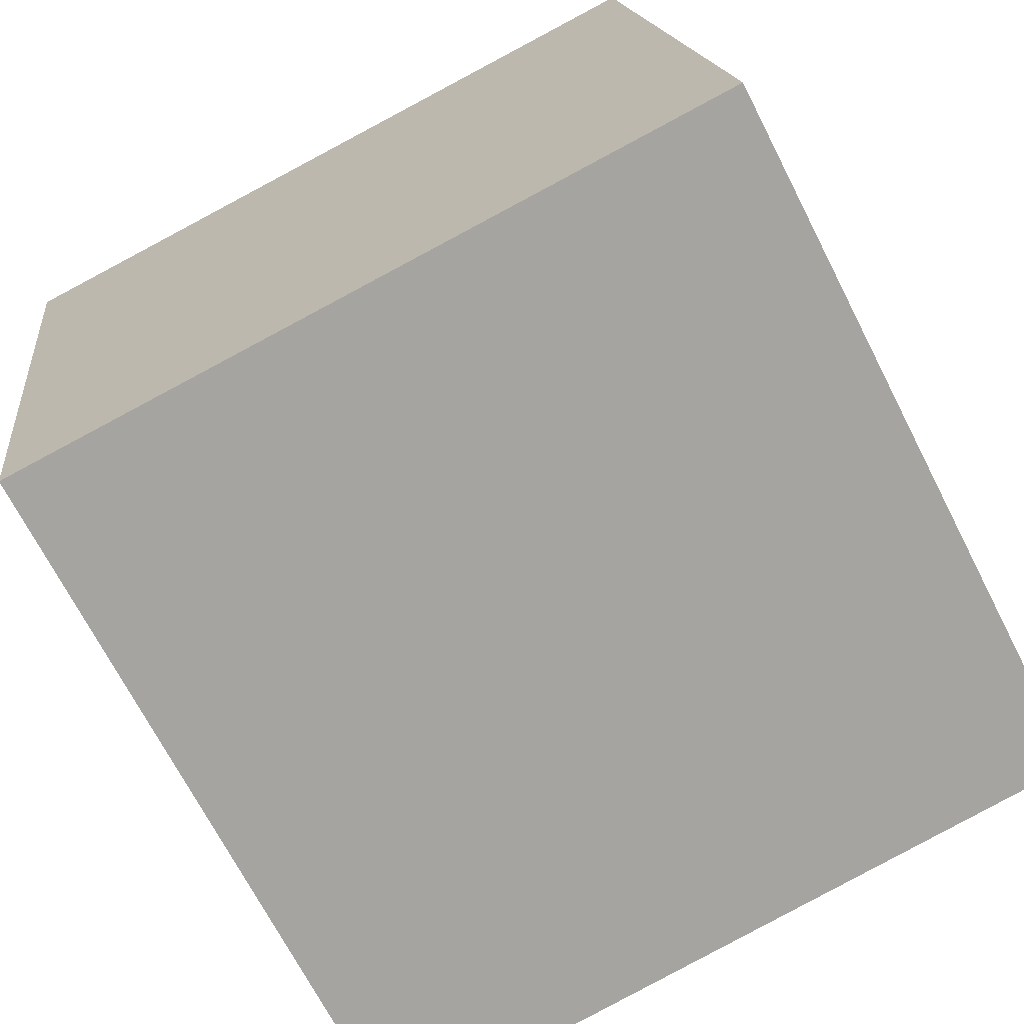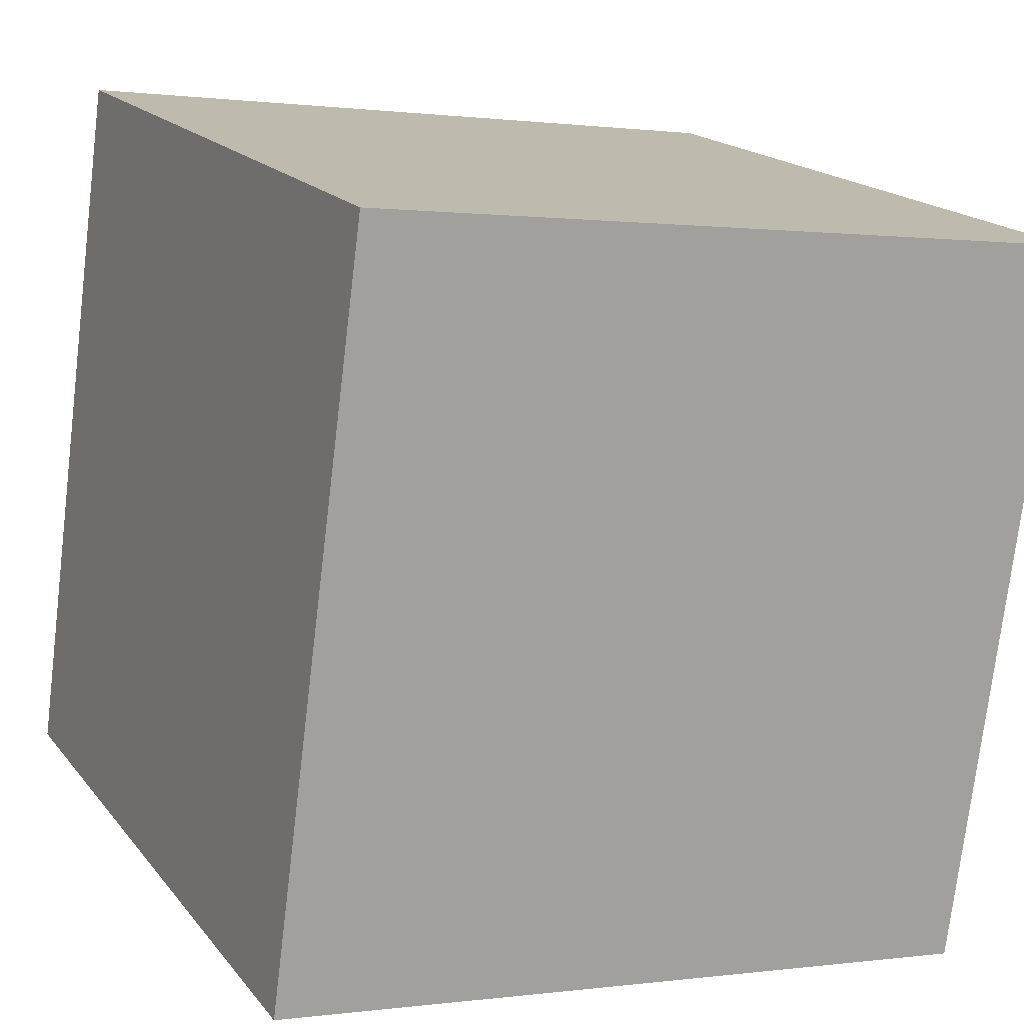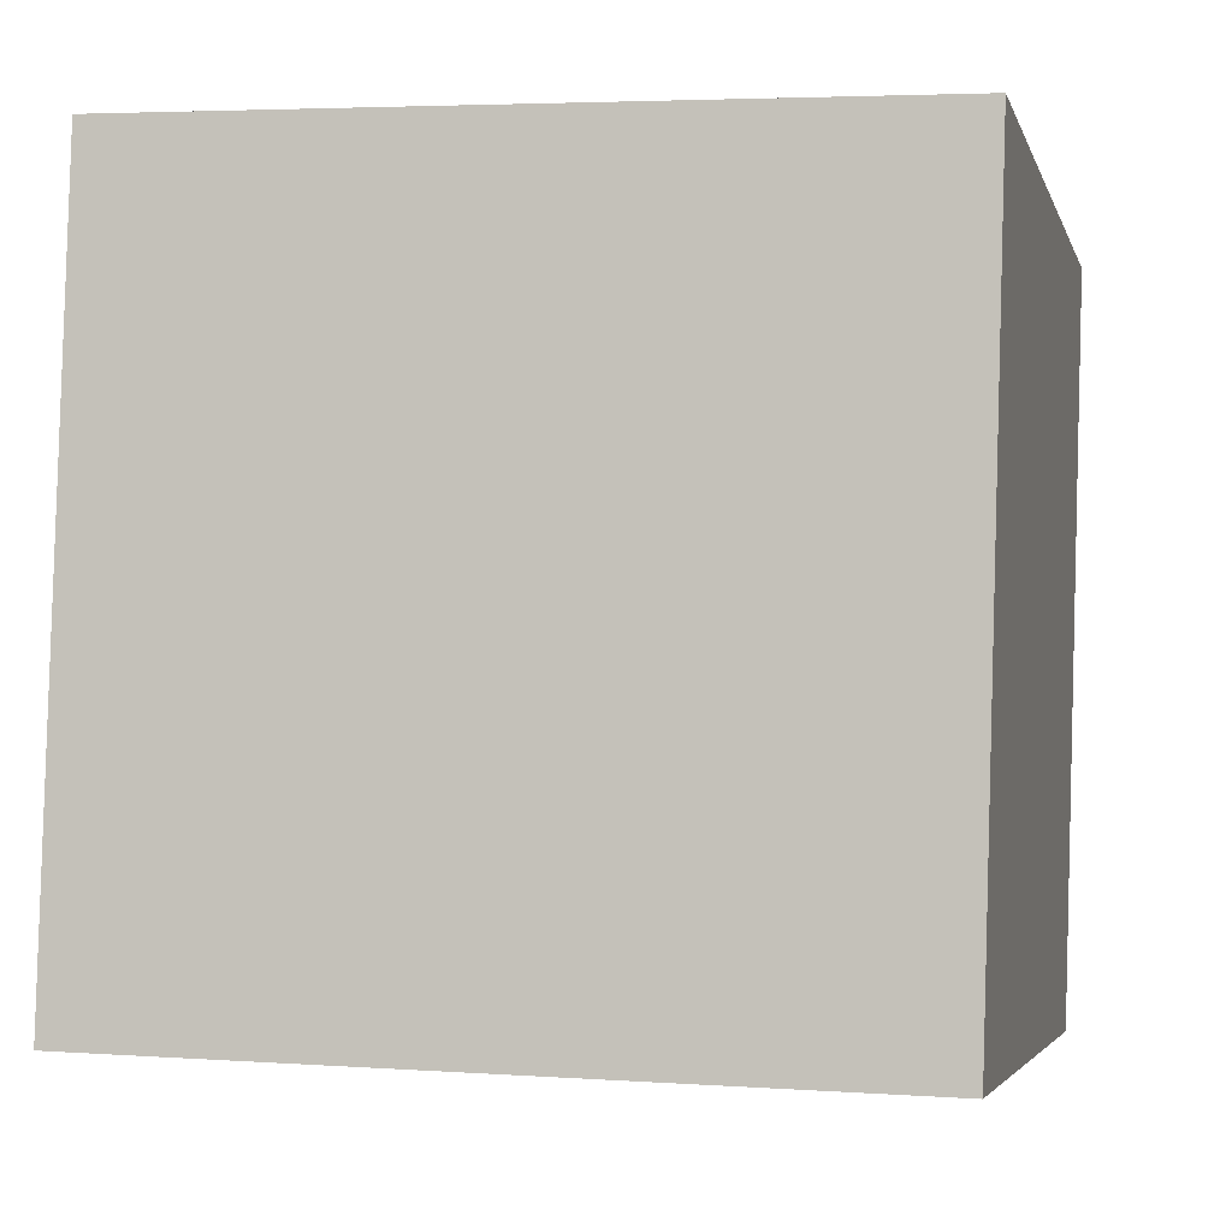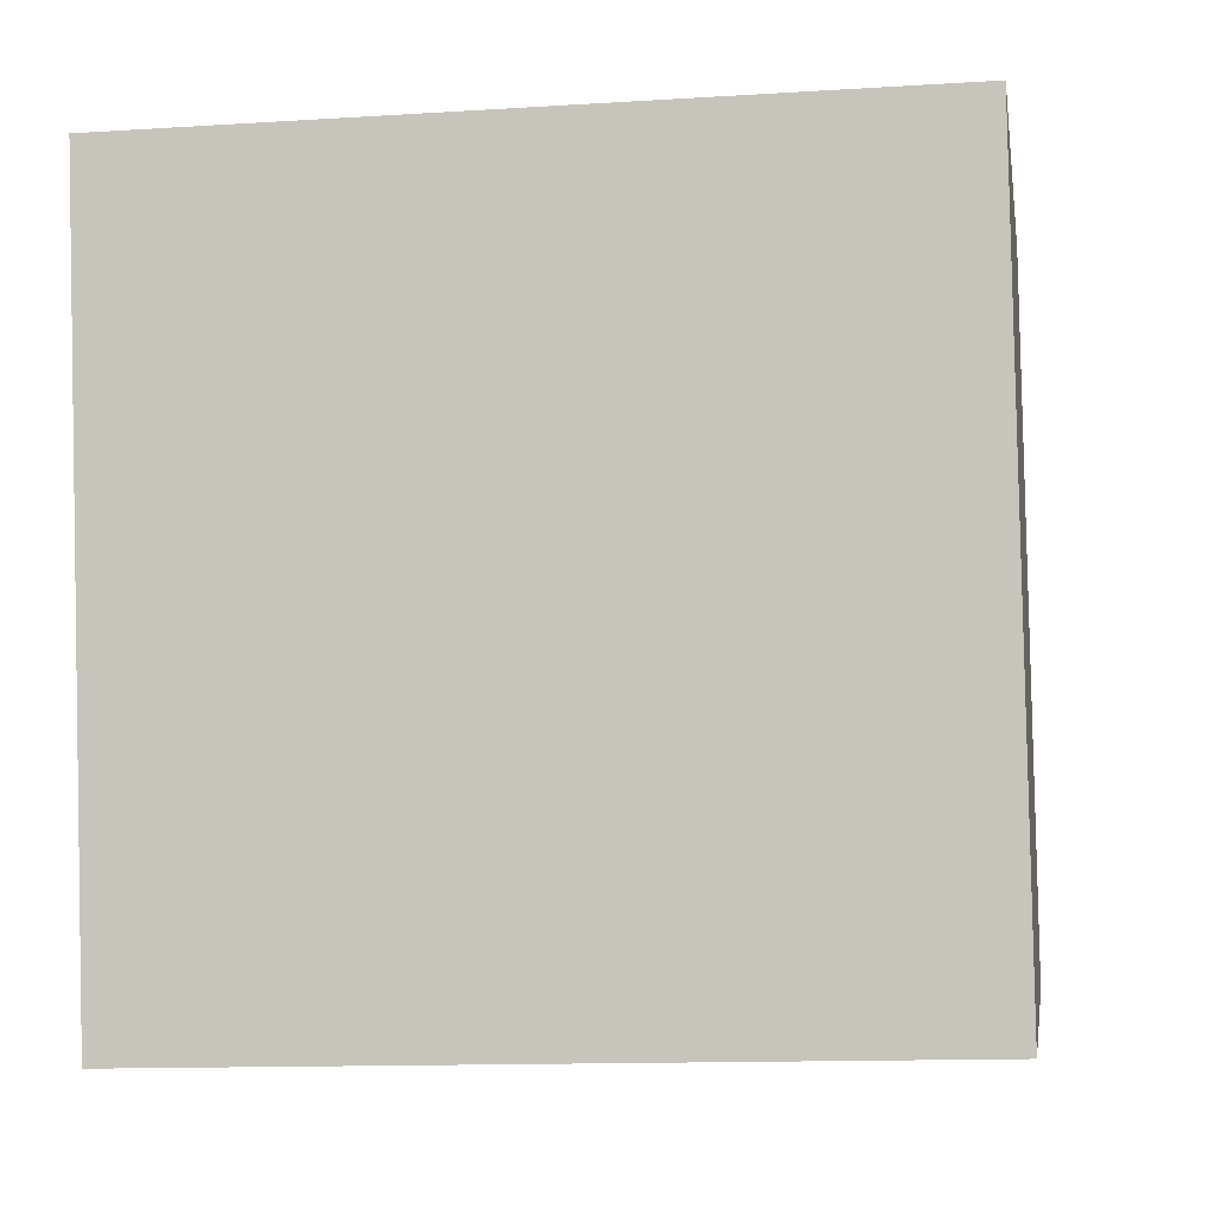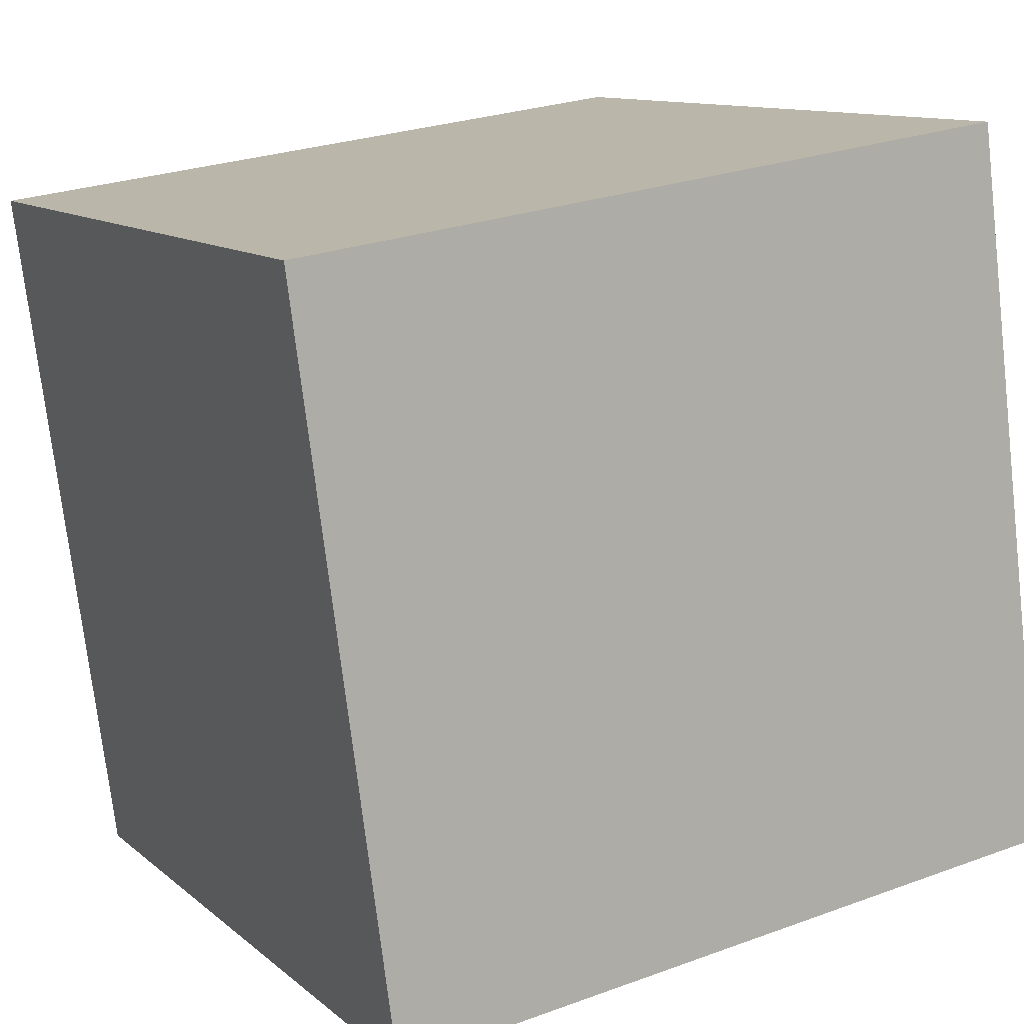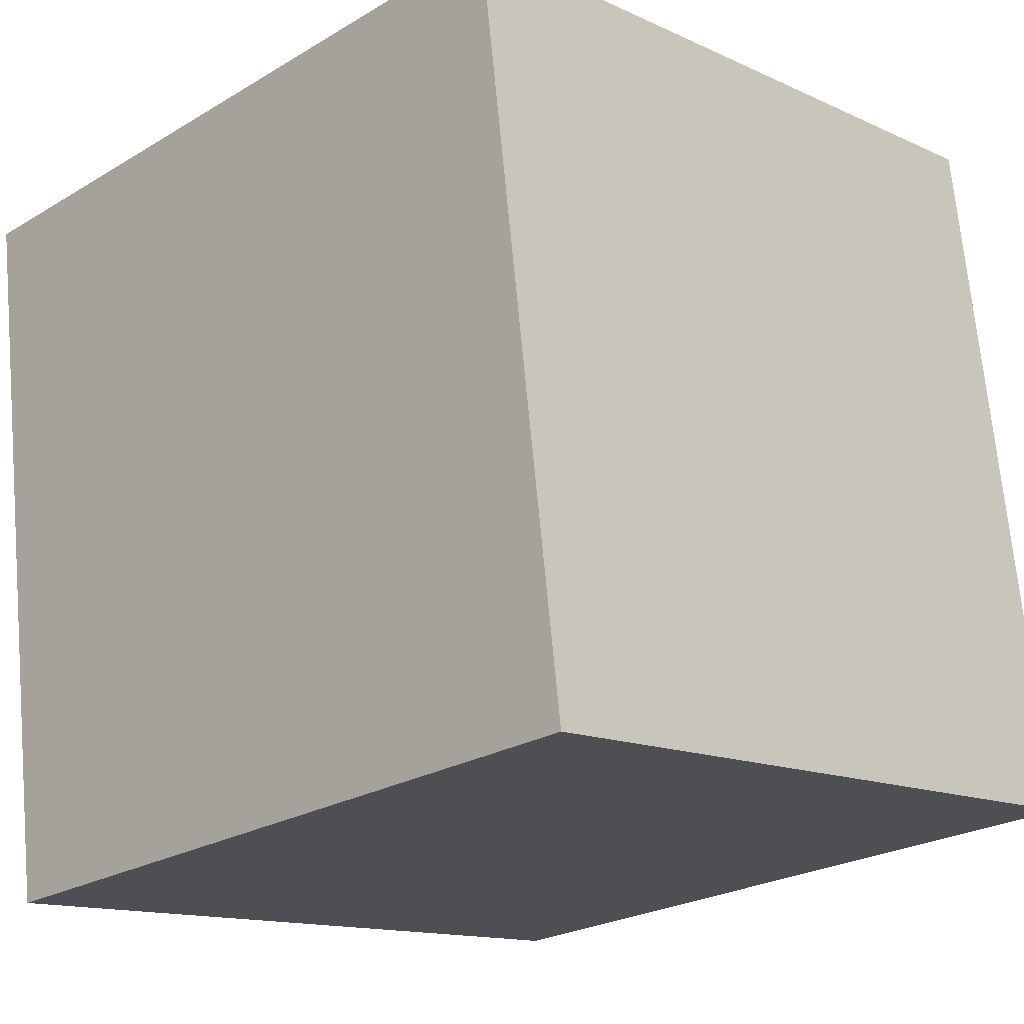
<metadata>
{"format":"obj","ext":"obj","renderer":"f3d","projection":"perspective","resolution":1024,"background":"white","views":[{"elev":-69.2,"azim":117.1,"up":"+Y"},{"elev":17.7,"azim":-115.4,"up":"+Z"},{"elev":4.0,"azim":-166.7,"up":"+Z"},{"elev":-10.9,"azim":8.5,"up":"+Y"},{"elev":11.3,"azim":61.8,"up":"+Z"},{"elev":-13.3,"azim":134.1,"up":"+Y"}]}
</metadata>
<code>
v 0.7207 0.3392 -0.3048
v 0.7191 0.7356 -0.2516
v 0.7193 0.6825 0.1448
v 0.7207 0.3392 -0.3048
v 0.7193 0.6825 0.1448
v 0.7209 0.286 0.09165
v 0.3207 0.3375 -0.3048
v 0.3209 0.2844 0.09165
v 0.3193 0.6808 0.1448
v 0.3207 0.3375 -0.3048
v 0.3193 0.6808 0.1448
v 0.3191 0.734 -0.2516
v 0.7207 0.3392 -0.3048
v 0.3207 0.3375 -0.3048
v 0.3191 0.734 -0.2516
v 0.7207 0.3392 -0.3048
v 0.3191 0.734 -0.2516
v 0.7191 0.7356 -0.2516
v 0.7191 0.7356 -0.2516
v 0.3191 0.734 -0.2516
v 0.3193 0.6808 0.1448
v 0.7191 0.7356 -0.2516
v 0.3193 0.6808 0.1448
v 0.7193 0.6825 0.1448
v 0.7193 0.6825 0.1448
v 0.3193 0.6808 0.1448
v 0.3209 0.2844 0.09165
v 0.7193 0.6825 0.1448
v 0.3209 0.2844 0.09165
v 0.7209 0.286 0.09165
v 0.3207 0.3375 -0.3048
v 0.7207 0.3392 -0.3048
v 0.7209 0.286 0.09165
v 0.3207 0.3375 -0.3048
v 0.7209 0.286 0.09165
v 0.3209 0.2844 0.09165
f 1 2 3
f 4 5 6
f 7 8 9
f 10 11 12
f 13 14 15
f 16 17 18
f 19 20 21
f 22 23 24
f 25 26 27
f 28 29 30
f 31 32 33
f 34 35 36

</code>
